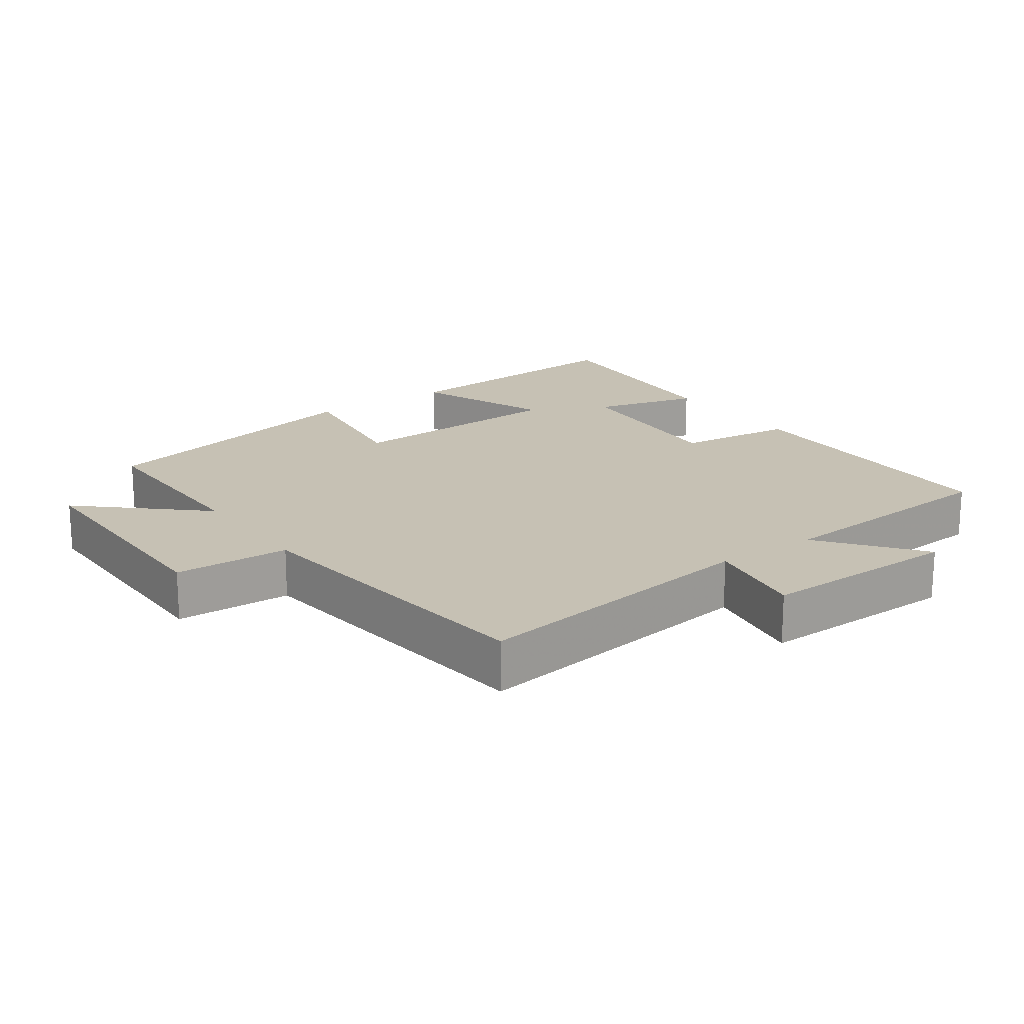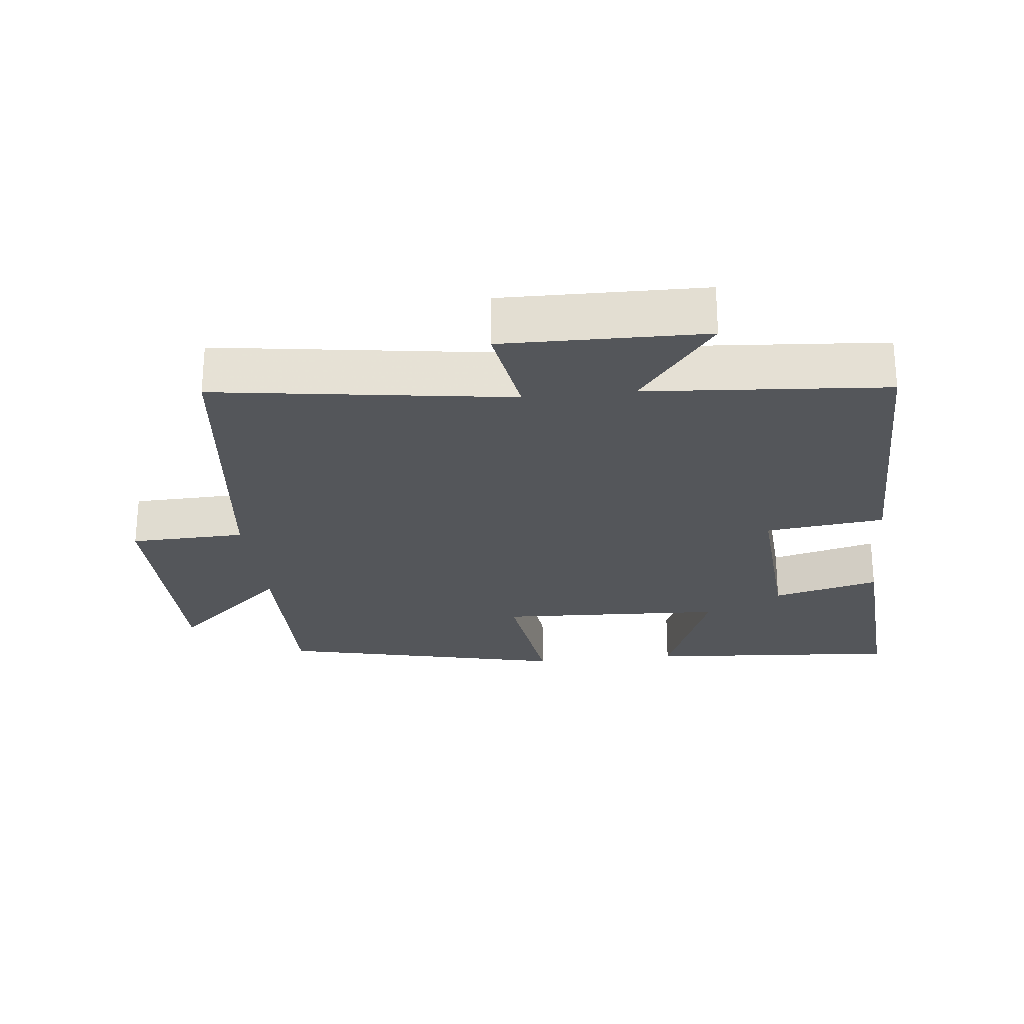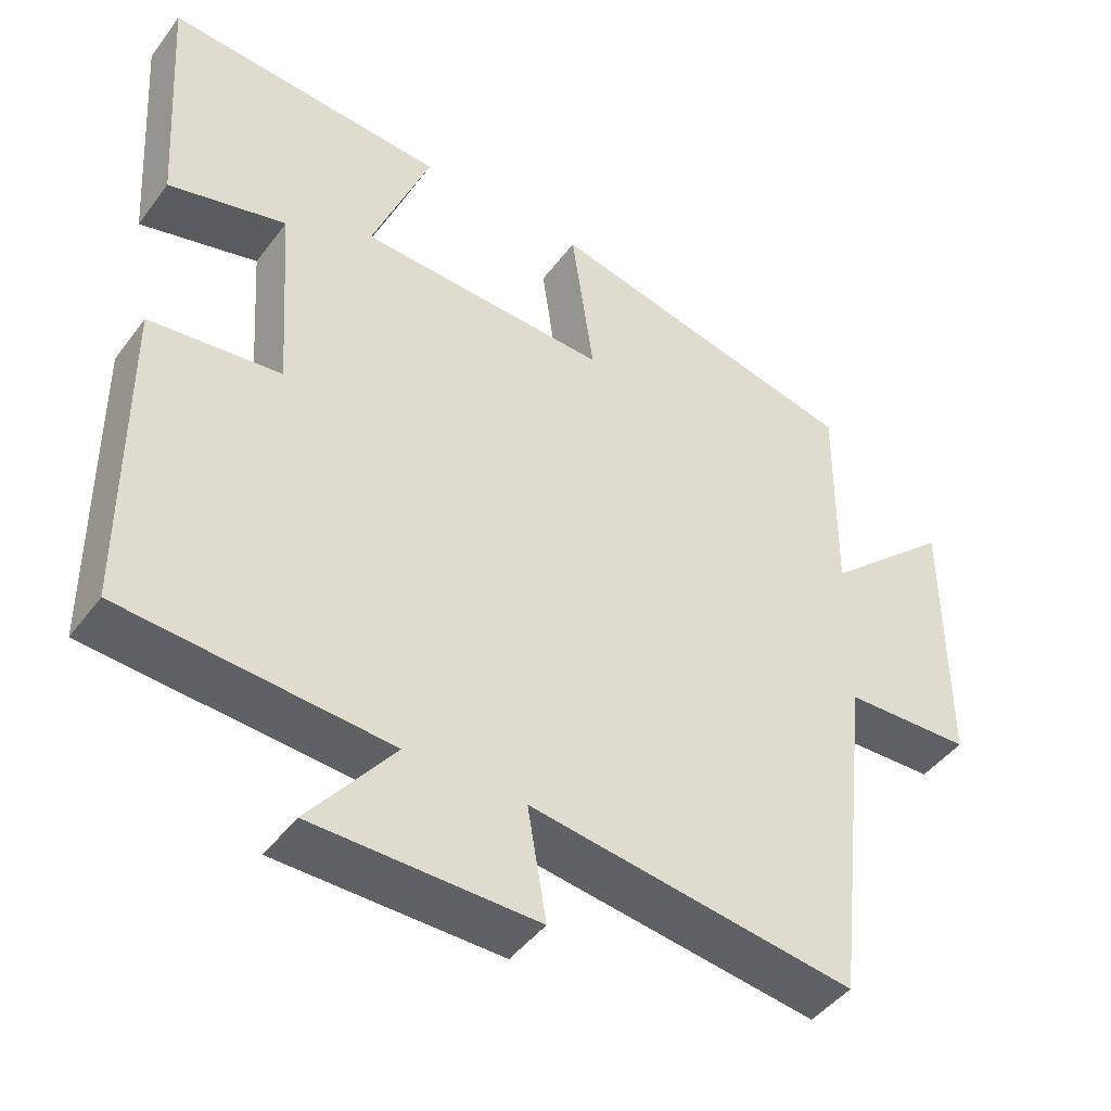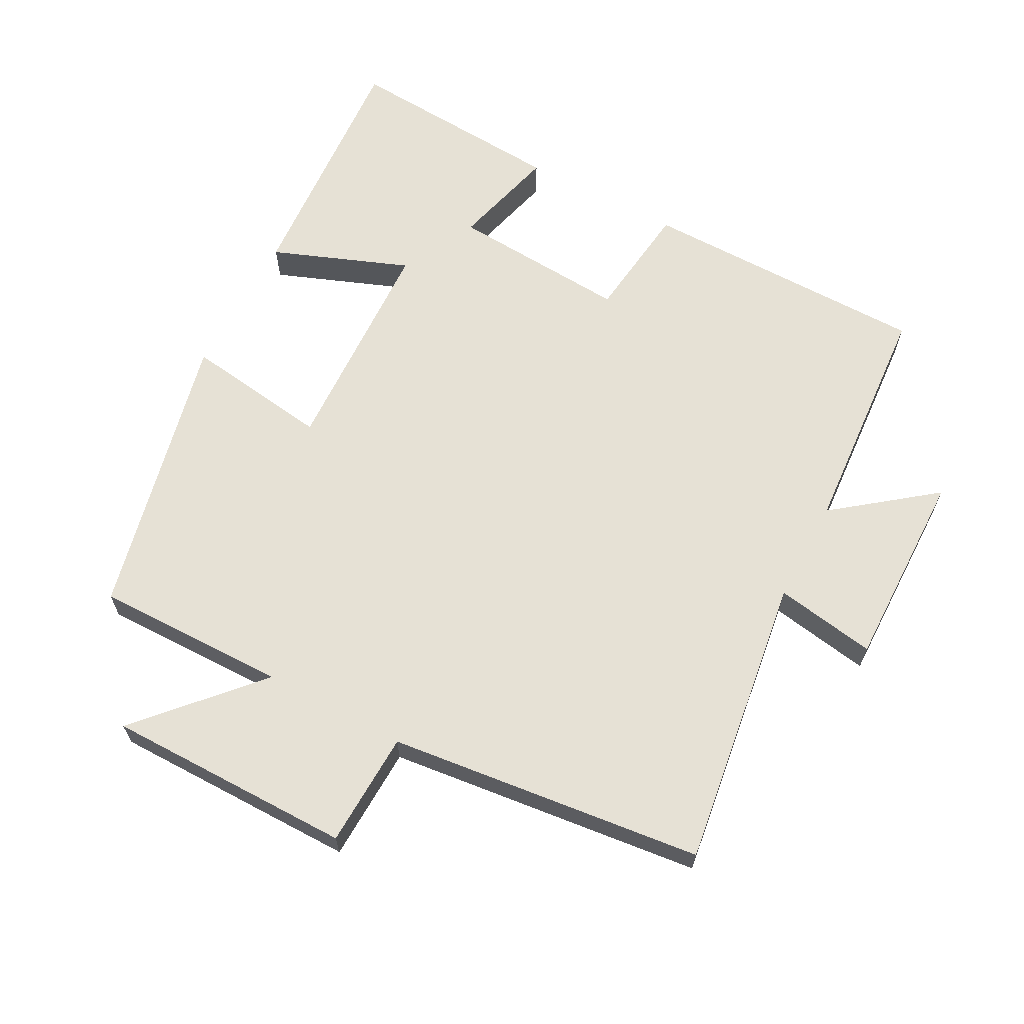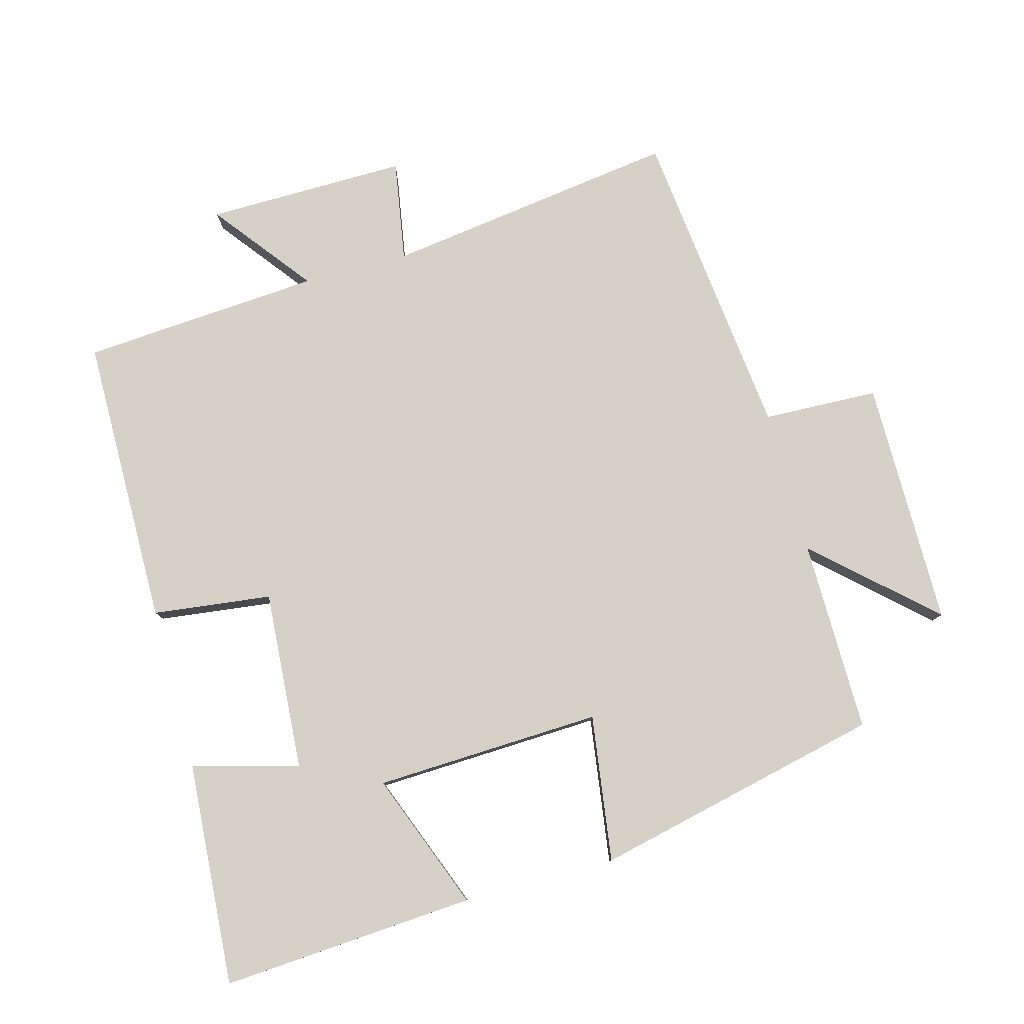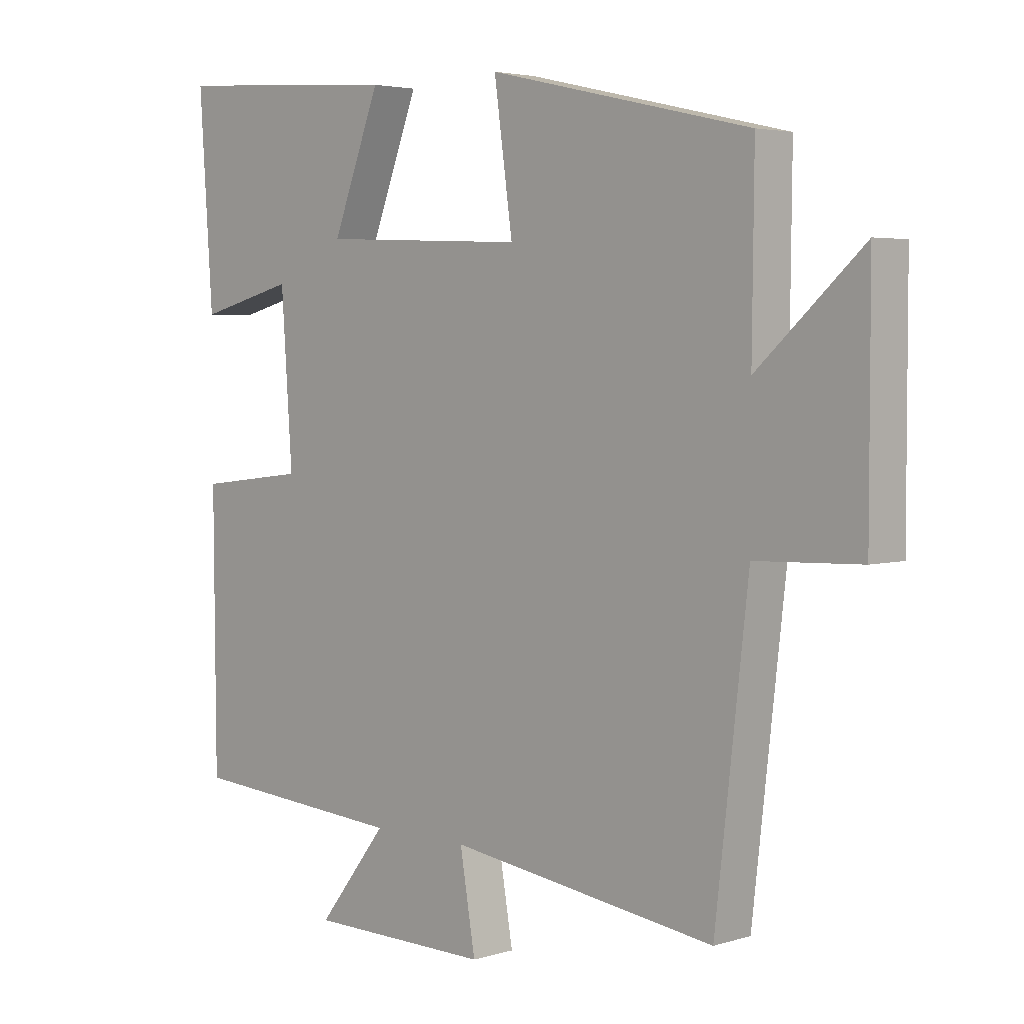
<metadata>
{"format":"obj","ext":"obj","renderer":"f3d","projection":"perspective","resolution":1024,"background":"white","views":[{"elev":18.6,"azim":144.6,"up":"+Y"},{"elev":-25.3,"azim":-173.9,"up":"+Y"},{"elev":-45.2,"azim":-34.4,"up":"+Z"},{"elev":64.4,"azim":118.1,"up":"+Y"},{"elev":79.7,"azim":-15.1,"up":"+Y"},{"elev":3.8,"azim":44.8,"up":"+Z"}]}
</metadata>
<code>
v -0.497 0.07 -0.474
v -0.5 0.07 -0.046
v -0.325 0.07 -0.025
v -0.343 0.07 0.239
v -0.5 0.07 0.198
v -0.522 0.07 0.526
v -0.148 0.07 0.5
v -0.226 0.07 0.298
v 0.108 0.07 0.284
v 0.078 0.07 0.5
v 0.503 0.07 0.403
v 0.5 0.07 0.119
v 0.67 0.07 0.273
v 0.67 0.07 -0.091
v 0.5 0.07 -0.097
v 0.447 0.07 -0.561
v 0.014 0.07 -0.5
v 0.039 0.07 -0.649
v -0.257 0.07 -0.645
v -0.144 0.07 -0.5
v -0.497 0 -0.474
v -0.5 0 -0.046
v -0.325 0 -0.025
v -0.343 0 0.239
v -0.5 0 0.198
v -0.522 0 0.526
v -0.148 0 0.5
v -0.226 0 0.298
v 0.108 0 0.284
v 0.078 0 0.5
v 0.503 0 0.403
v 0.5 0 0.119
v 0.67 0 0.273
v 0.67 0 -0.091
v 0.5 0 -0.097
v 0.447 0 -0.561
v 0.014 0 -0.5
v 0.039 0 -0.649
v -0.257 0 -0.645
v -0.144 0 -0.5
f 17 18 19 20
f 17 20 1 2
f 15 16 17 2
f 12 13 14 15
f 9 10 11 12
f 8 9 12 15
f 5 6 7 8
f 4 5 8
f 3 4 8 15
f 2 3 15
f 40 39 38 37
f 22 21 40 37
f 22 37 36 35
f 35 34 33 32
f 32 31 30 29
f 35 32 29 28
f 28 27 26 25
f 28 25 24
f 35 28 24 23
f 35 23 22
f 1 21 22 2
f 2 22 23 3
f 3 23 24 4
f 4 24 25 5
f 5 25 26 6
f 6 26 27 7
f 7 27 28 8
f 8 28 29 9
f 9 29 30 10
f 10 30 31 11
f 11 31 32 12
f 12 32 33 13
f 13 33 34 14
f 14 34 35 15
f 15 35 36 16
f 16 36 37 17
f 17 37 38 18
f 18 38 39 19
f 19 39 40 20
f 20 40 21 1

</code>
